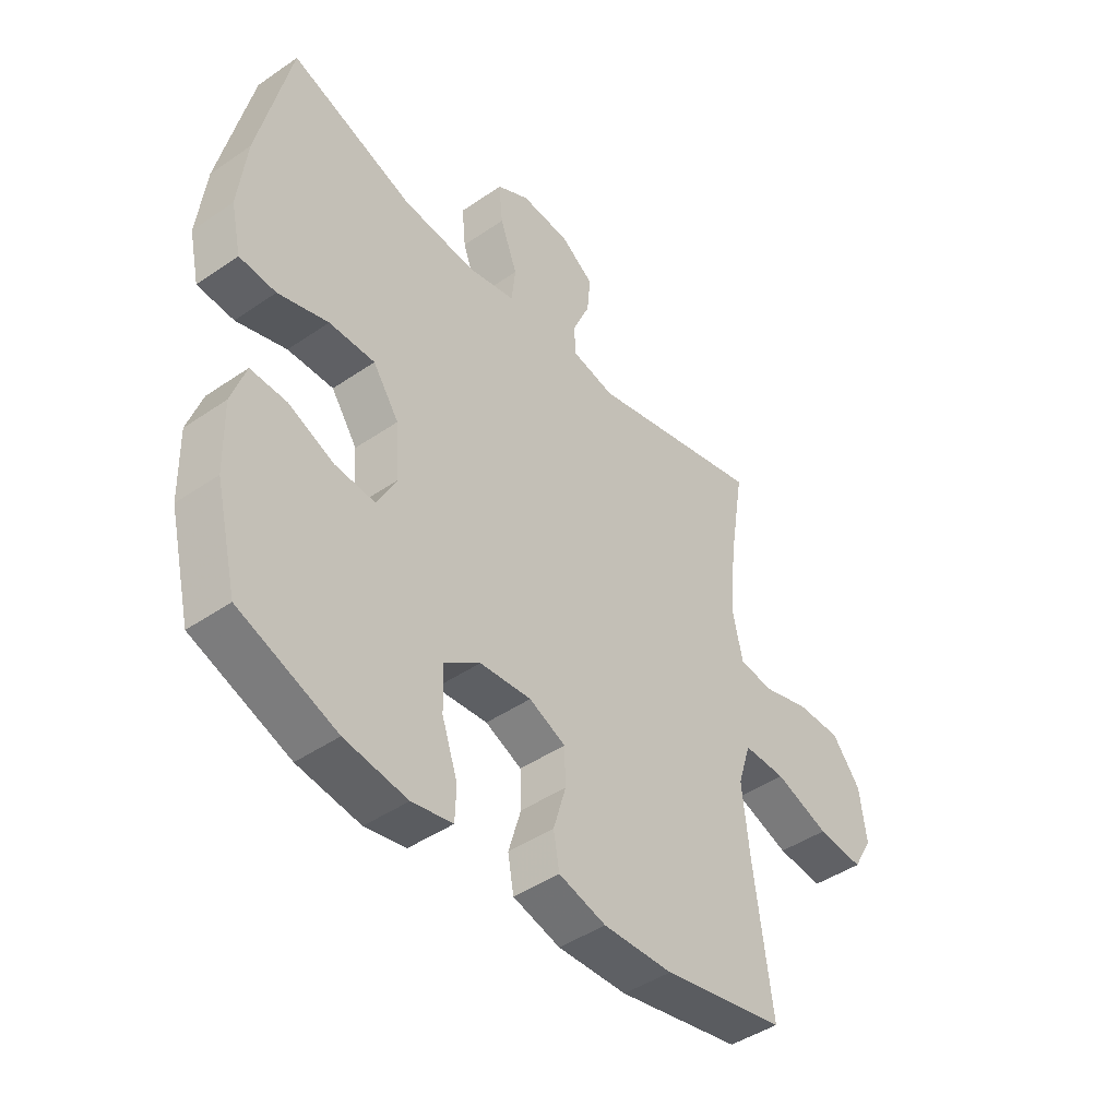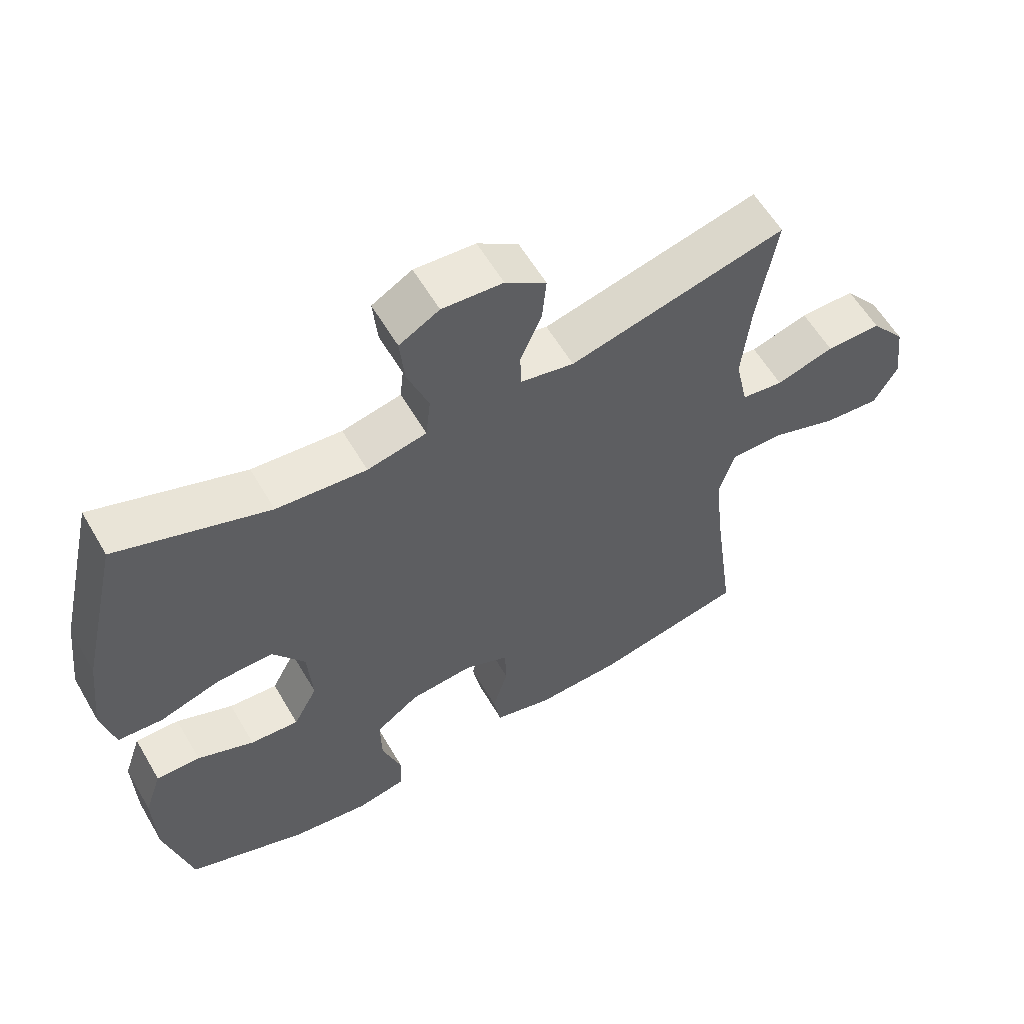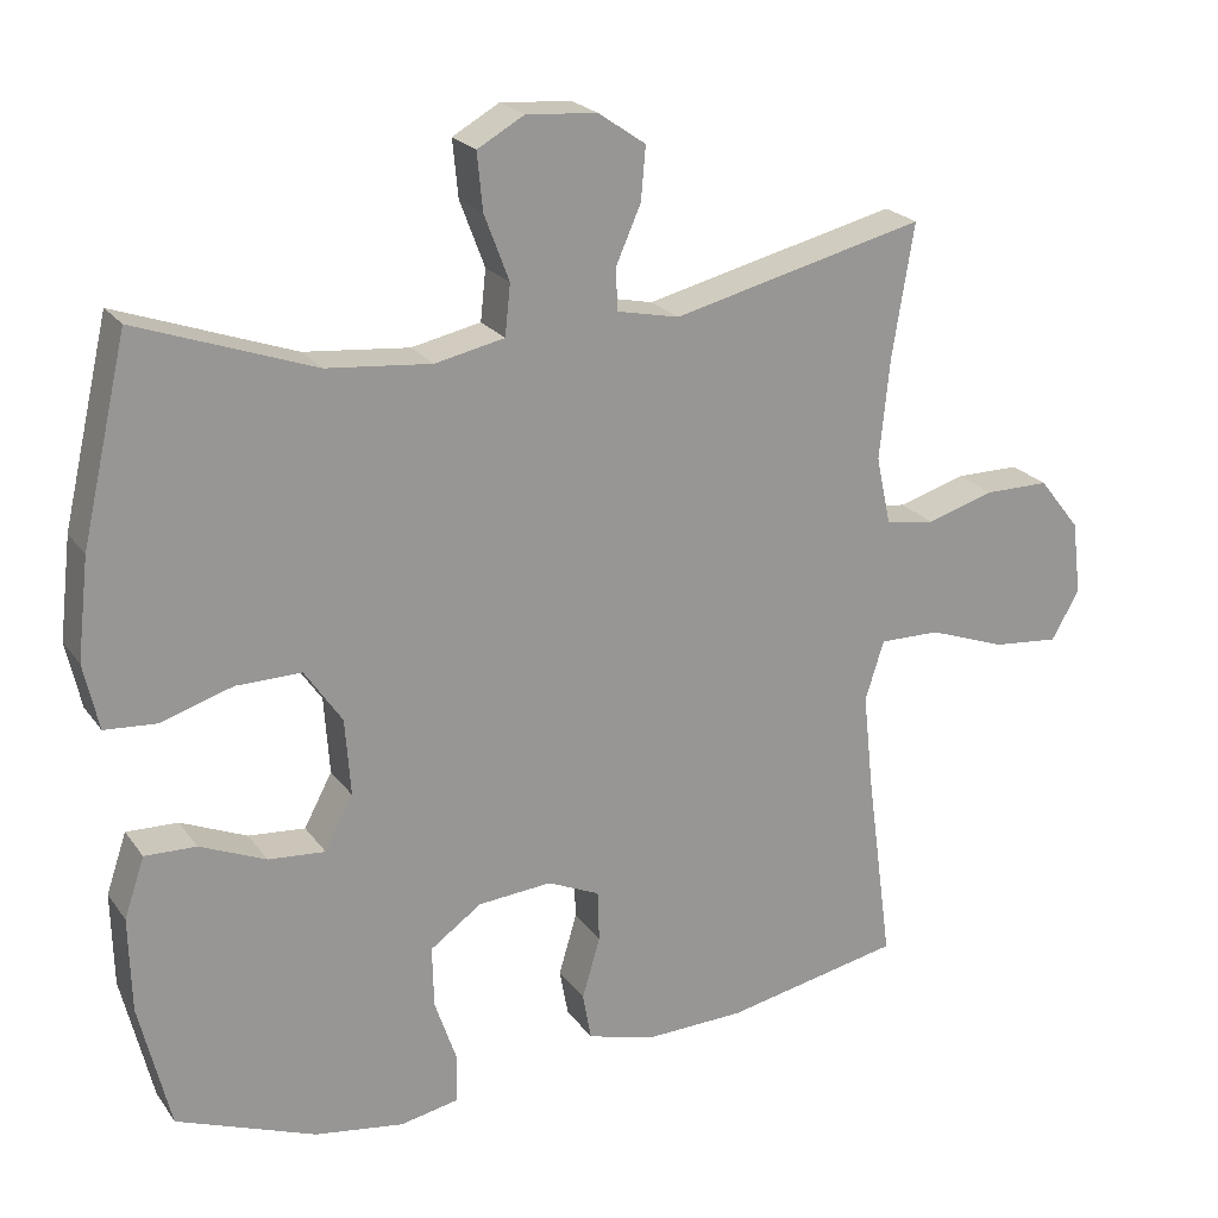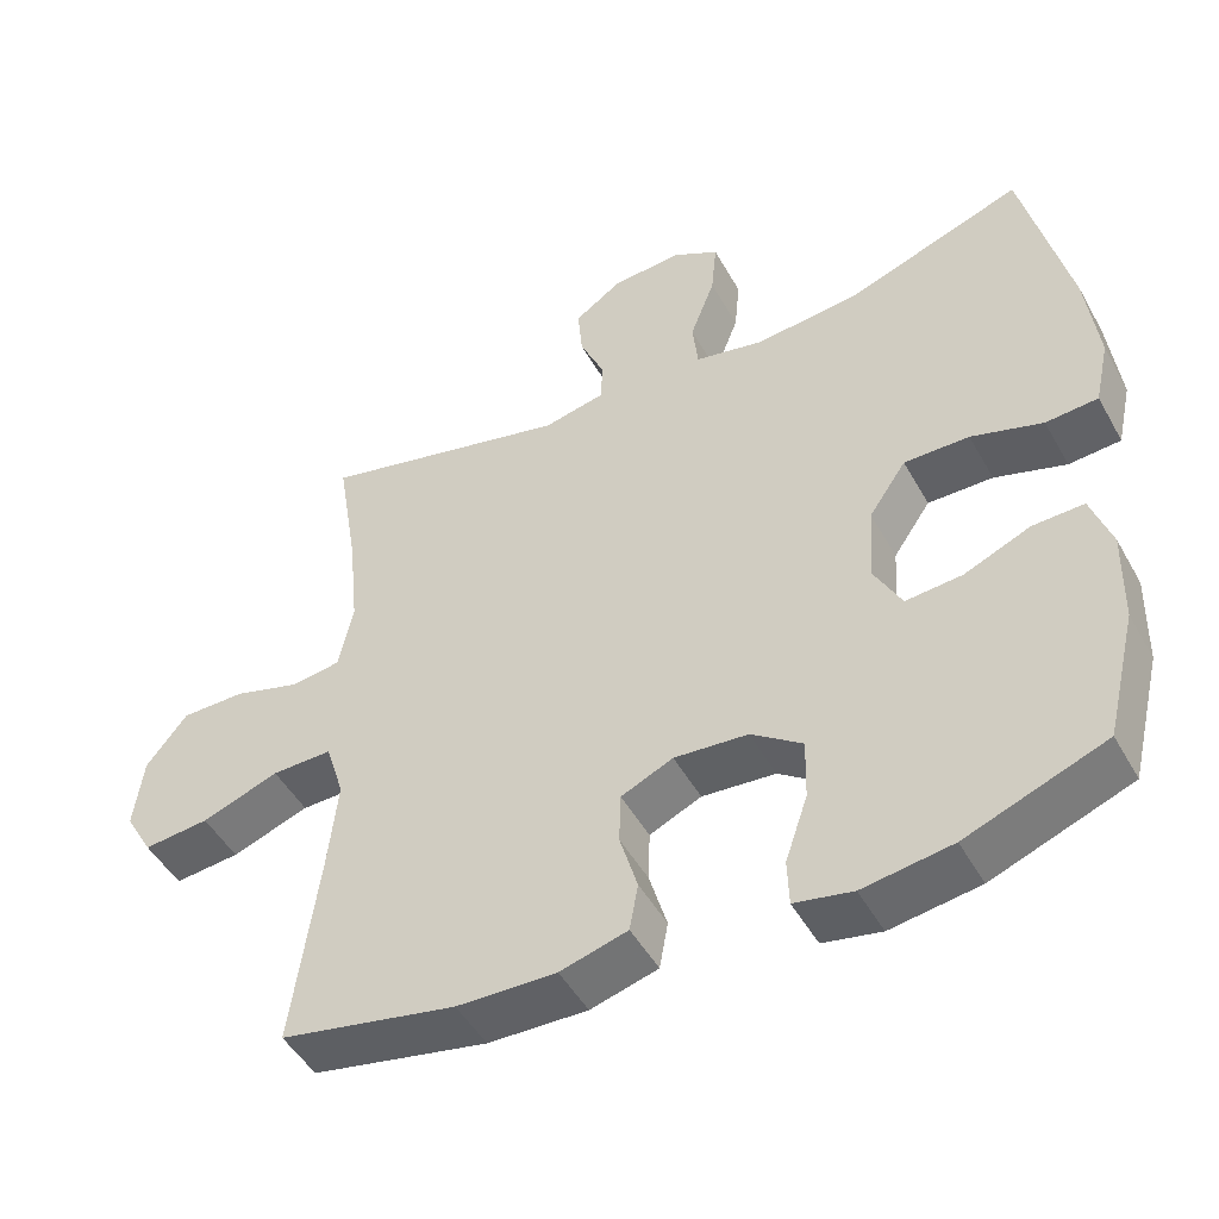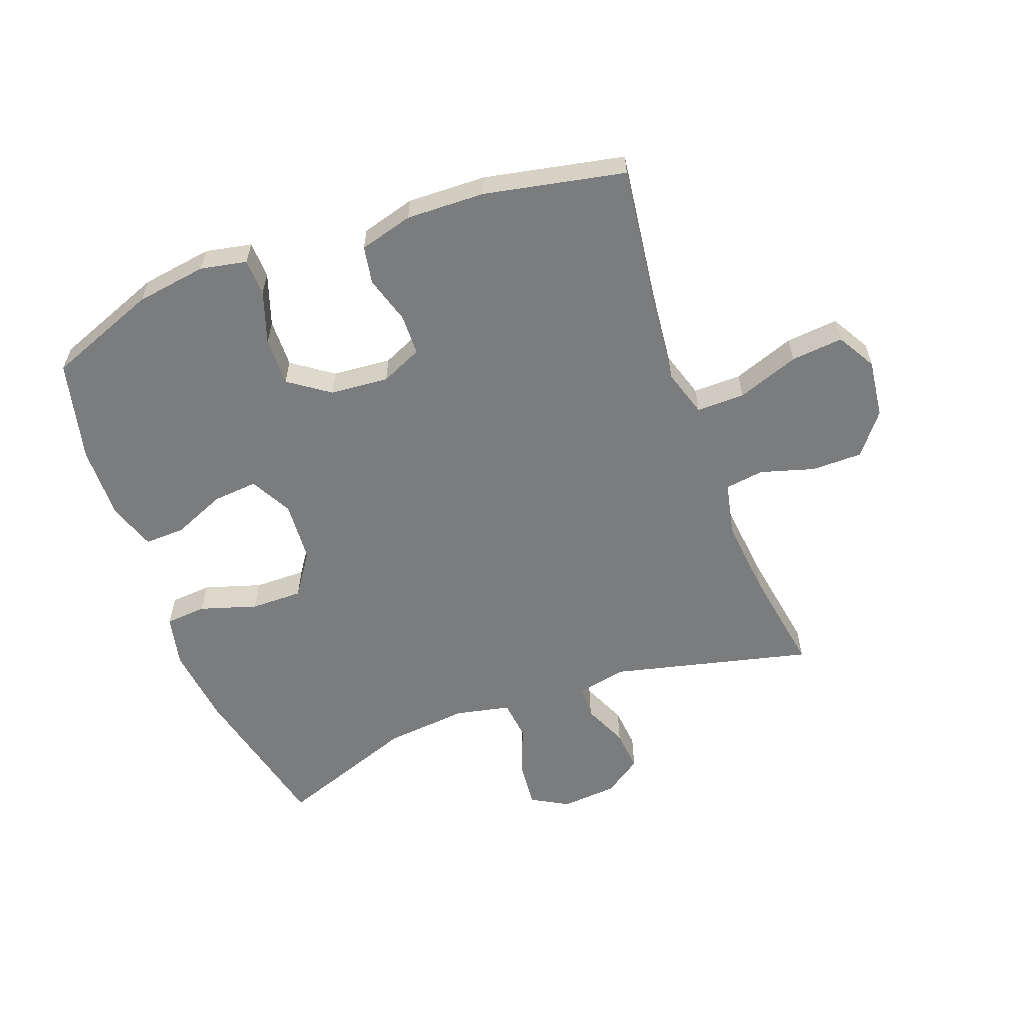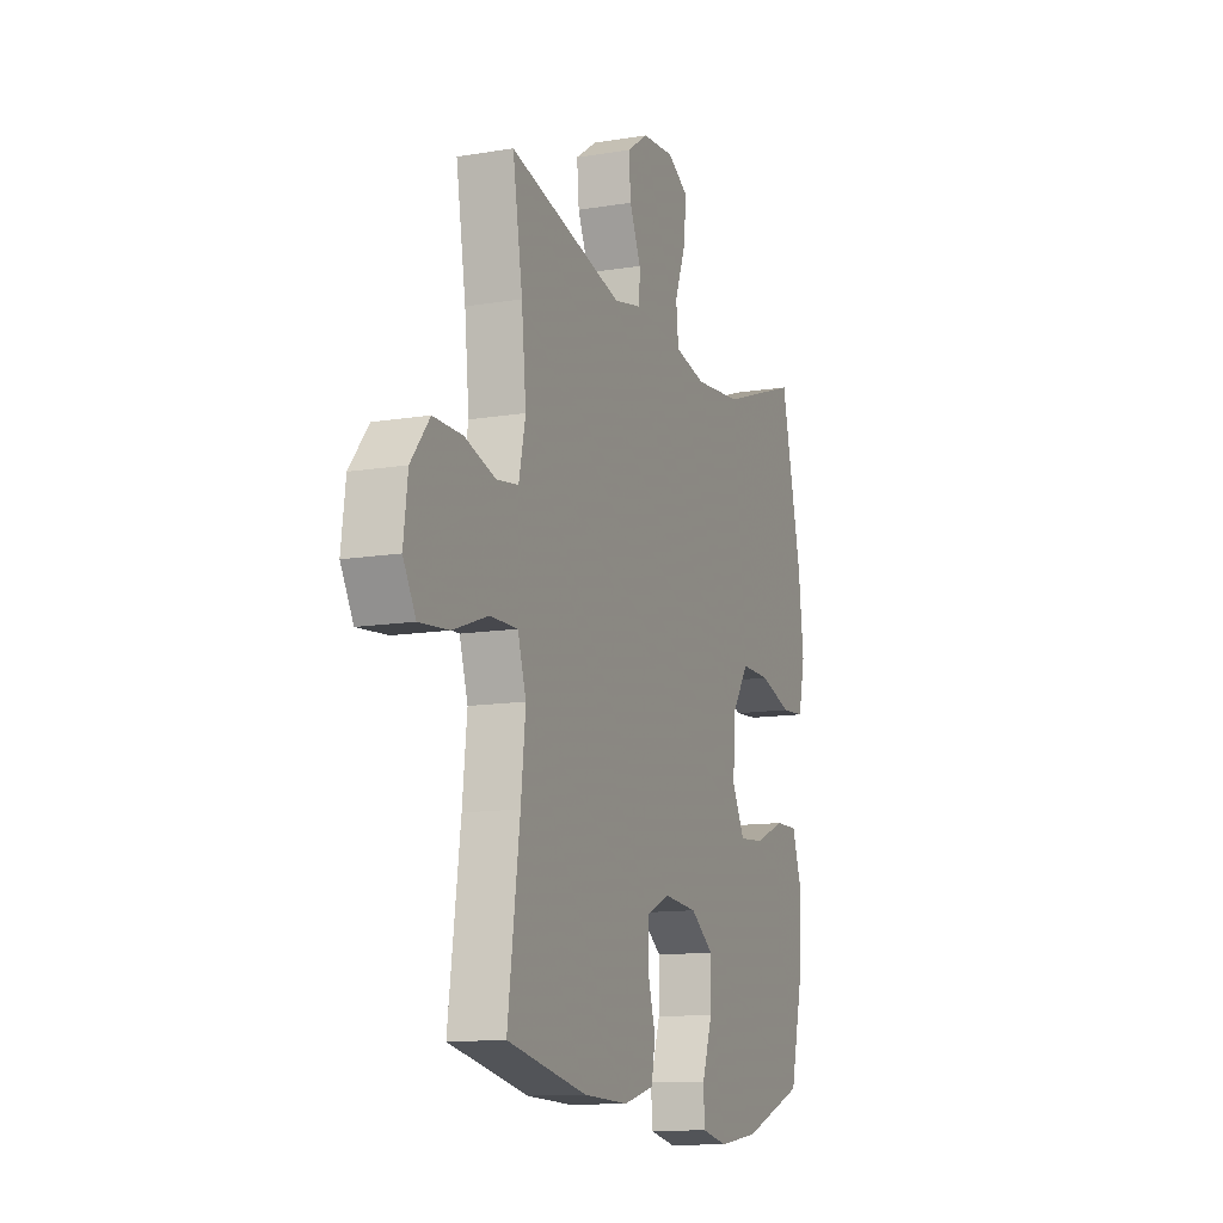
<metadata>
{"format":"obj","ext":"obj","renderer":"f3d","projection":"perspective","resolution":1024,"background":"white","views":[{"elev":-44.6,"azim":128.7,"up":"+Z"},{"elev":59.0,"azim":149.8,"up":"+Z"},{"elev":22.1,"azim":154.0,"up":"+Z"},{"elev":-48.4,"azim":28.2,"up":"+Z"},{"elev":-58.7,"azim":-159.6,"up":"+Y"},{"elev":-12.4,"azim":-68.9,"up":"+Z"}]}
</metadata>
<code>
v -0.5 0.07 0.5
v -0.175 0.07 0.421
v -0.095 0.07 0.438
v -0.093 0.07 0.492
v -0.125 0.07 0.565
v -0.131 0.07 0.633
v -0.07 0.07 0.675
v 0.021 0.07 0.682
v 0.081 0.07 0.648
v 0.074 0.07 0.575
v 0.042 0.07 0.49
v 0.049 0.07 0.425
v 0.138 0.07 0.406
v 0.273 0.07 0.419
v 0.5 0.07 0.5
v 0.559 0.07 0.244
v 0.574 0.07 0.115
v 0.555 0.07 0.03
v 0.488 0.07 0.025
v 0.396 0.07 0.054
v 0.312 0.07 0.055
v 0.264 0.07 -0.015
v 0.257 0.07 -0.114
v 0.293 0.07 -0.182
v 0.366 0.07 -0.176
v 0.451 0.07 -0.14
v 0.517 0.07 -0.138
v 0.543 0.07 -0.215
v 0.54 0.07 -0.336
v 0.5 0.07 -0.5
v 0.321 0.07 -0.568
v 0.206 0.07 -0.585
v 0.131 0.07 -0.57
v 0.129 0.07 -0.51
v 0.158 0.07 -0.425
v 0.16 0.07 -0.346
v 0.094 0.07 -0.299
v -0.001 0.07 -0.291
v -0.068 0.07 -0.321
v -0.07 0.07 -0.387
v -0.047 0.07 -0.465
v -0.058 0.07 -0.526
v -0.145 0.07 -0.55
v -0.273 0.07 -0.546
v -0.5 0.07 -0.5
v -0.466 0.07 -0.249
v -0.453 0.07 -0.128
v -0.477 0.07 -0.051
v -0.555 0.07 -0.052
v -0.655 0.07 -0.088
v -0.74 0.07 -0.096
v -0.776 0.07 -0.033
v -0.764 0.07 0.062
v -0.711 0.07 0.129
v -0.628 0.07 0.129
v -0.541 0.07 0.103
v -0.478 0.07 0.112
v -0.459 0.07 0.2
v -0.472 0.07 0.33
v -0.5 0 0.5
v -0.175 0 0.421
v -0.095 0 0.438
v -0.093 0 0.492
v -0.125 0 0.565
v -0.131 0 0.633
v -0.07 0 0.675
v 0.021 0 0.682
v 0.081 0 0.648
v 0.074 0 0.575
v 0.042 0 0.49
v 0.049 0 0.425
v 0.138 0 0.406
v 0.273 0 0.419
v 0.5 0 0.5
v 0.559 0 0.244
v 0.574 0 0.115
v 0.555 0 0.03
v 0.488 0 0.025
v 0.396 0 0.054
v 0.312 0 0.055
v 0.264 0 -0.015
v 0.257 0 -0.114
v 0.293 0 -0.182
v 0.366 0 -0.176
v 0.451 0 -0.14
v 0.517 0 -0.138
v 0.543 0 -0.215
v 0.54 0 -0.336
v 0.5 0 -0.5
v 0.321 0 -0.568
v 0.206 0 -0.585
v 0.131 0 -0.57
v 0.129 0 -0.51
v 0.158 0 -0.425
v 0.16 0 -0.346
v 0.094 0 -0.299
v -0.001 0 -0.291
v -0.068 0 -0.321
v -0.07 0 -0.387
v -0.047 0 -0.465
v -0.058 0 -0.526
v -0.145 0 -0.55
v -0.273 0 -0.546
v -0.5 0 -0.5
v -0.466 0 -0.249
v -0.453 0 -0.128
v -0.477 0 -0.051
v -0.555 0 -0.052
v -0.655 0 -0.088
v -0.74 0 -0.096
v -0.776 0 -0.033
v -0.764 0 0.062
v -0.711 0 0.129
v -0.628 0 0.129
v -0.541 0 0.103
v -0.478 0 0.112
v -0.459 0 0.2
v -0.472 0 0.33
f 53 54 55 56
f 53 56 57
f 52 53 57
f 49 50 51 52
f 48 49 52 57
f 47 48 57 58
f 43 44 45 46
f 43 46 47
f 40 41 42 43
f 39 40 43 47
f 38 39 47 58
f 32 33 34 35
f 32 35 36
f 31 32 36
f 30 31 36
f 29 30 36 37
f 25 26 27 28
f 24 25 28 29
f 17 18 19 20
f 17 20 21
f 14 15 16 17
f 13 14 17 21
f 12 13 21 22
f 8 9 10 11
f 8 11 12
f 7 8 12
f 4 5 6 7
f 3 4 7 12
f 2 3 12 22
f 59 1 2 22
f 24 29 37 38
f 23 24 38 58
f 22 23 58 59
f 115 114 113 112
f 116 115 112
f 116 112 111
f 111 110 109 108
f 116 111 108 107
f 117 116 107 106
f 105 104 103 102
f 106 105 102
f 102 101 100 99
f 106 102 99 98
f 117 106 98 97
f 94 93 92 91
f 95 94 91
f 95 91 90
f 95 90 89
f 96 95 89 88
f 87 86 85 84
f 88 87 84 83
f 79 78 77 76
f 80 79 76
f 76 75 74 73
f 80 76 73 72
f 81 80 72 71
f 70 69 68 67
f 71 70 67
f 71 67 66
f 66 65 64 63
f 71 66 63 62
f 81 71 62 61
f 81 61 60 118
f 97 96 88 83
f 117 97 83 82
f 118 117 82 81
f 1 60 61 2
f 2 61 62 3
f 3 62 63 4
f 4 63 64 5
f 5 64 65 6
f 6 65 66 7
f 7 66 67 8
f 8 67 68 9
f 9 68 69 10
f 10 69 70 11
f 11 70 71 12
f 12 71 72 13
f 13 72 73 14
f 14 73 74 15
f 15 74 75 16
f 16 75 76 17
f 17 76 77 18
f 18 77 78 19
f 19 78 79 20
f 20 79 80 21
f 21 80 81 22
f 22 81 82 23
f 23 82 83 24
f 24 83 84 25
f 25 84 85 26
f 26 85 86 27
f 27 86 87 28
f 28 87 88 29
f 29 88 89 30
f 30 89 90 31
f 31 90 91 32
f 32 91 92 33
f 33 92 93 34
f 34 93 94 35
f 35 94 95 36
f 36 95 96 37
f 37 96 97 38
f 38 97 98 39
f 39 98 99 40
f 40 99 100 41
f 41 100 101 42
f 42 101 102 43
f 43 102 103 44
f 44 103 104 45
f 45 104 105 46
f 46 105 106 47
f 47 106 107 48
f 48 107 108 49
f 49 108 109 50
f 50 109 110 51
f 51 110 111 52
f 52 111 112 53
f 53 112 113 54
f 54 113 114 55
f 55 114 115 56
f 56 115 116 57
f 57 116 117 58
f 58 117 118 59
f 59 118 60 1

</code>
